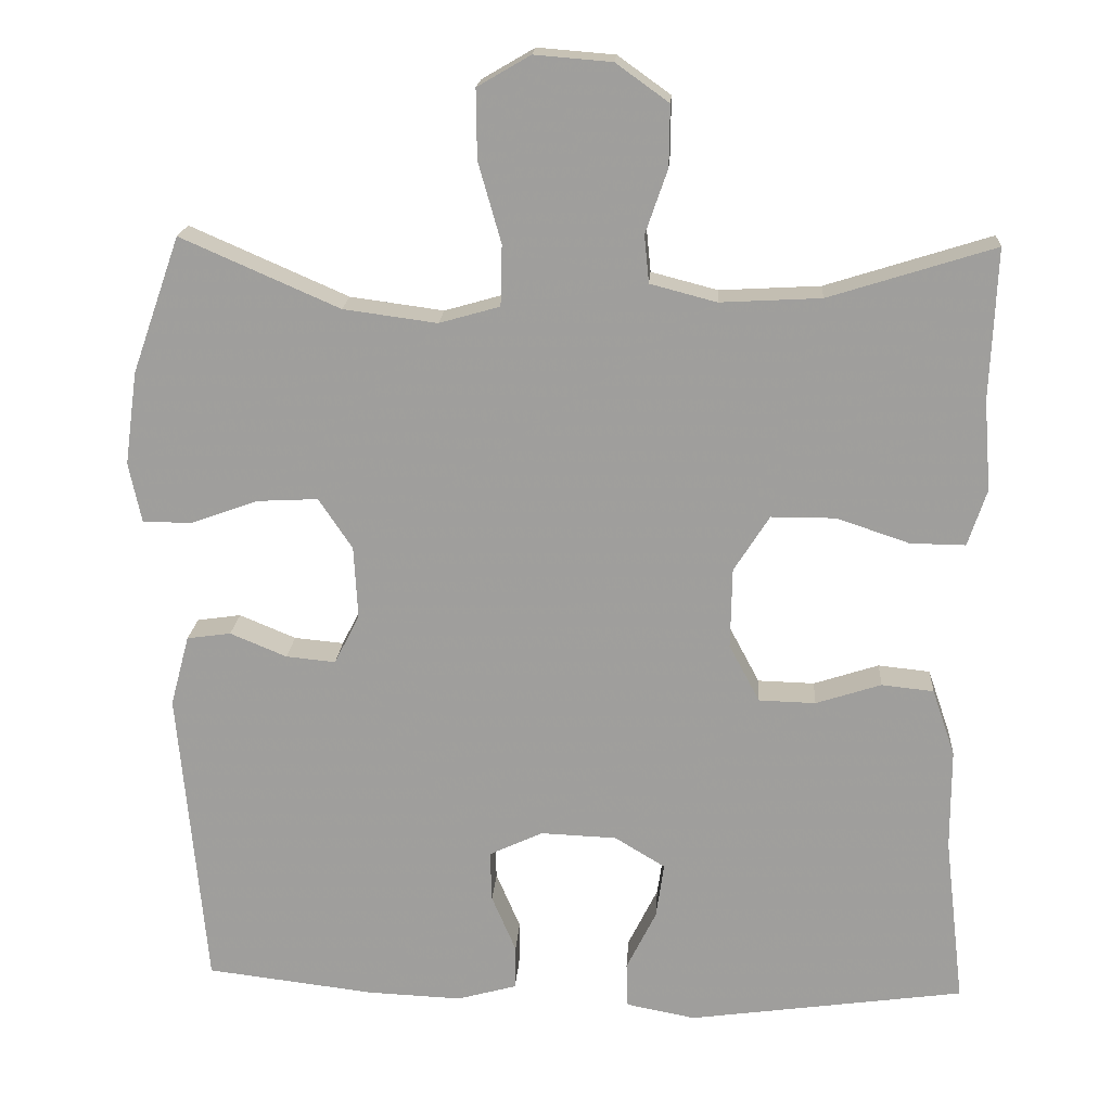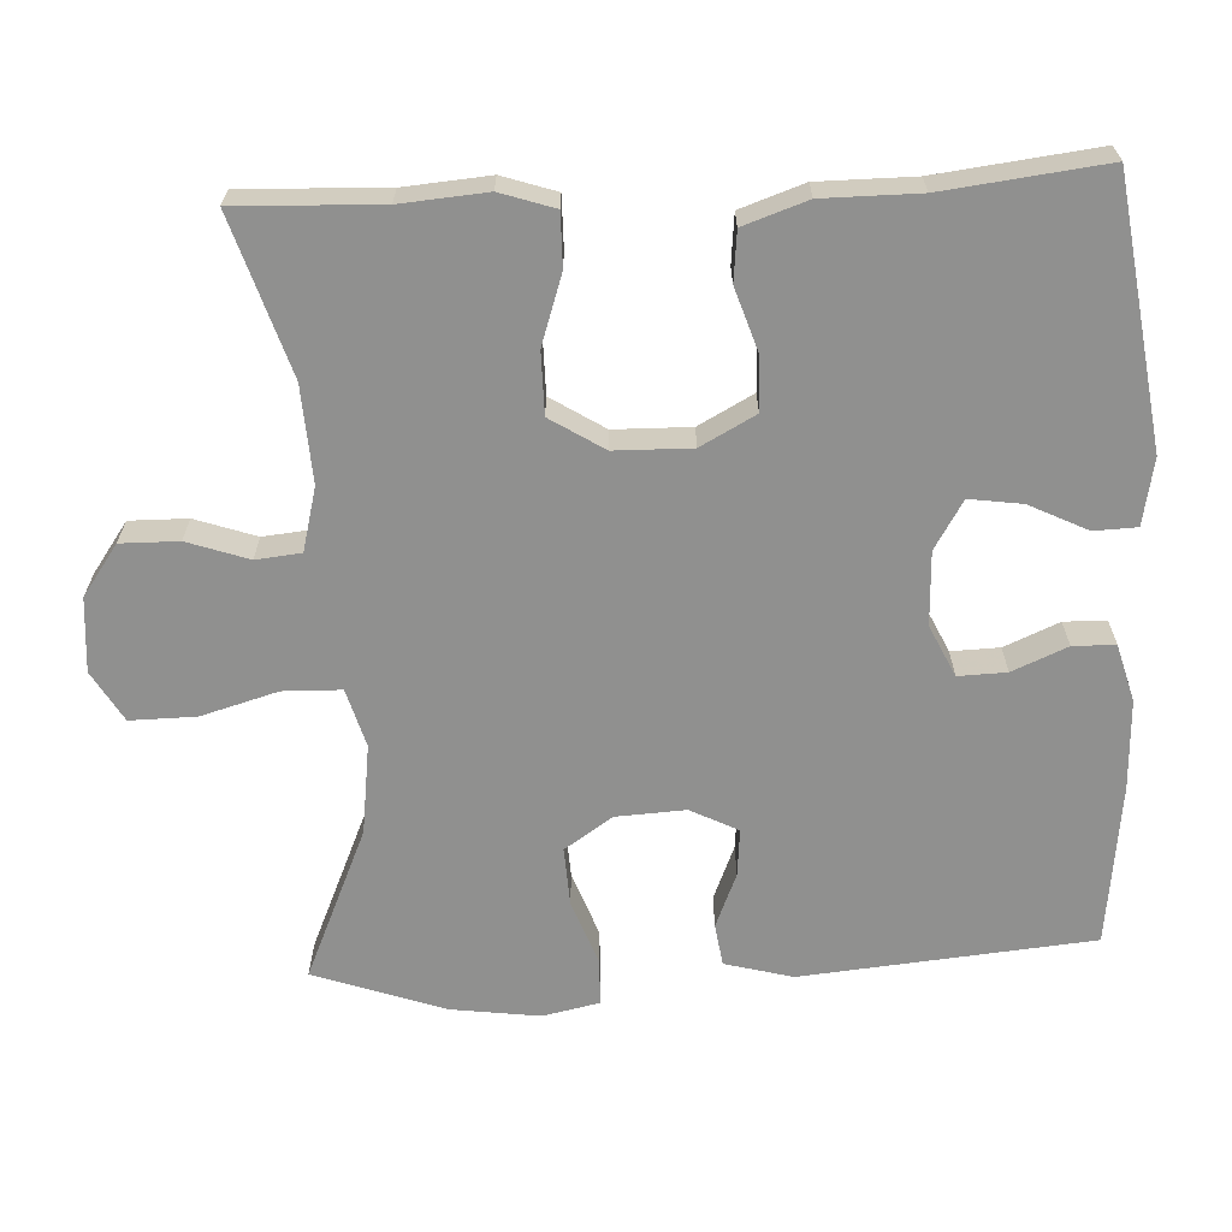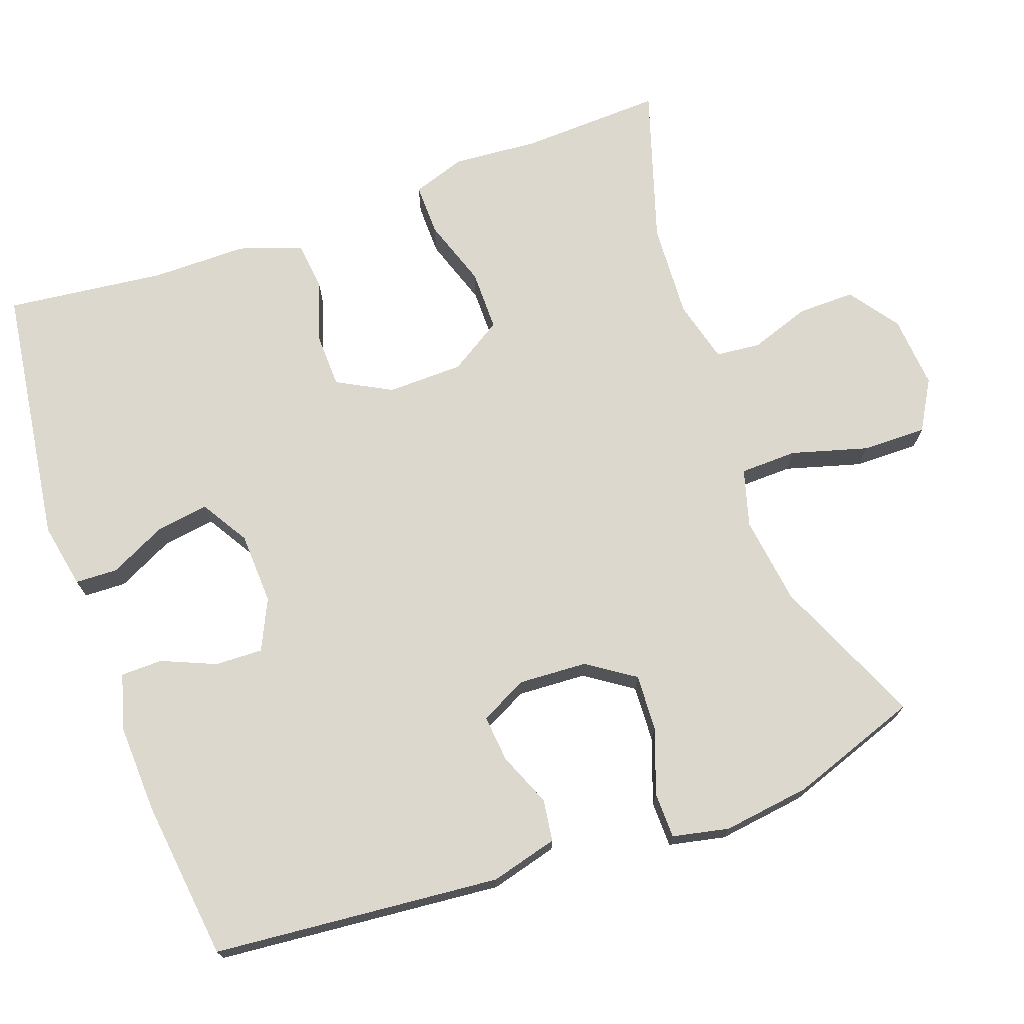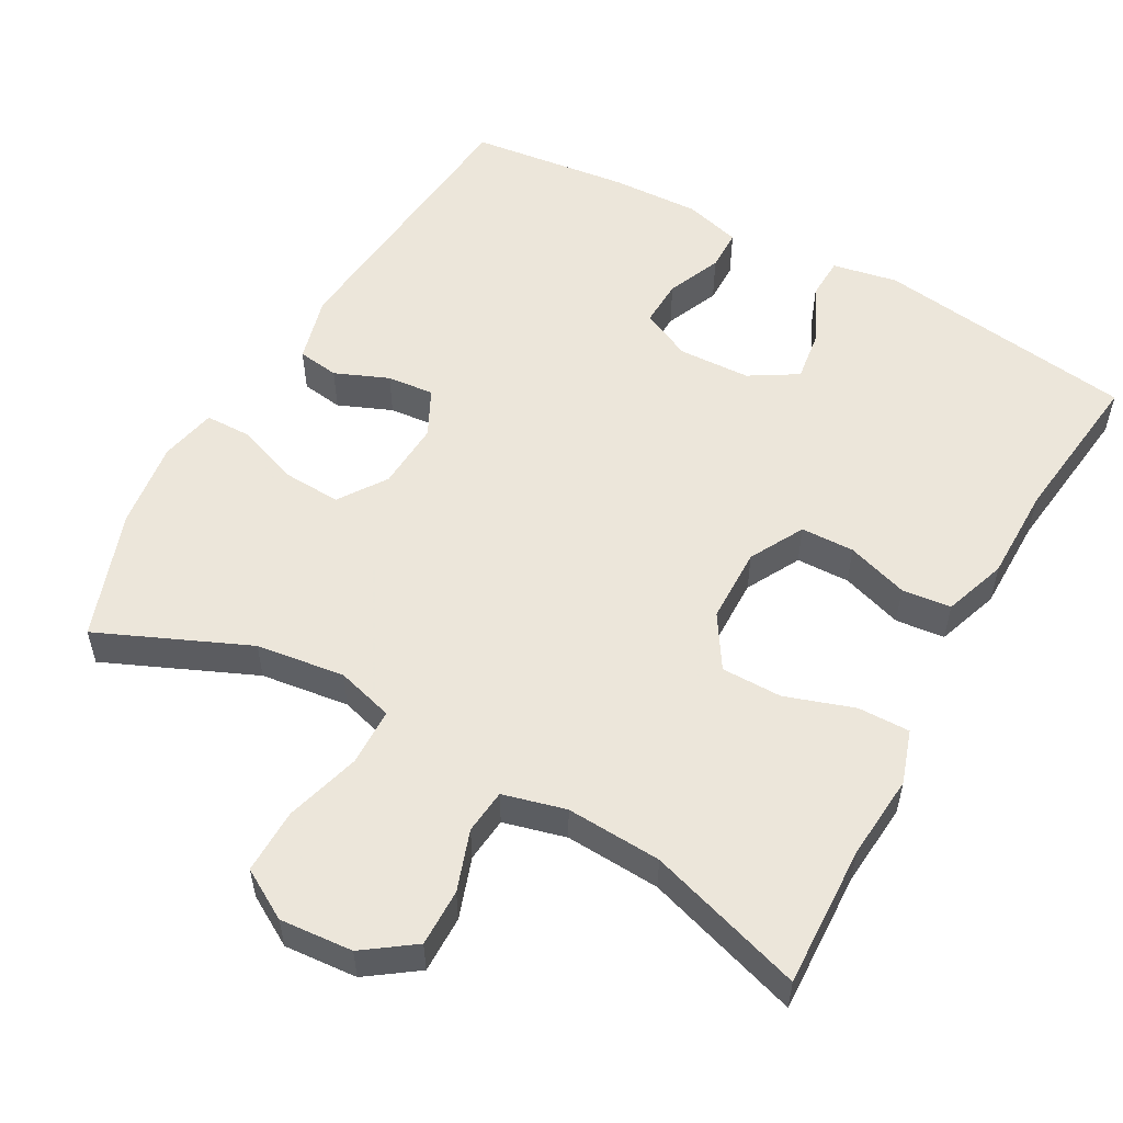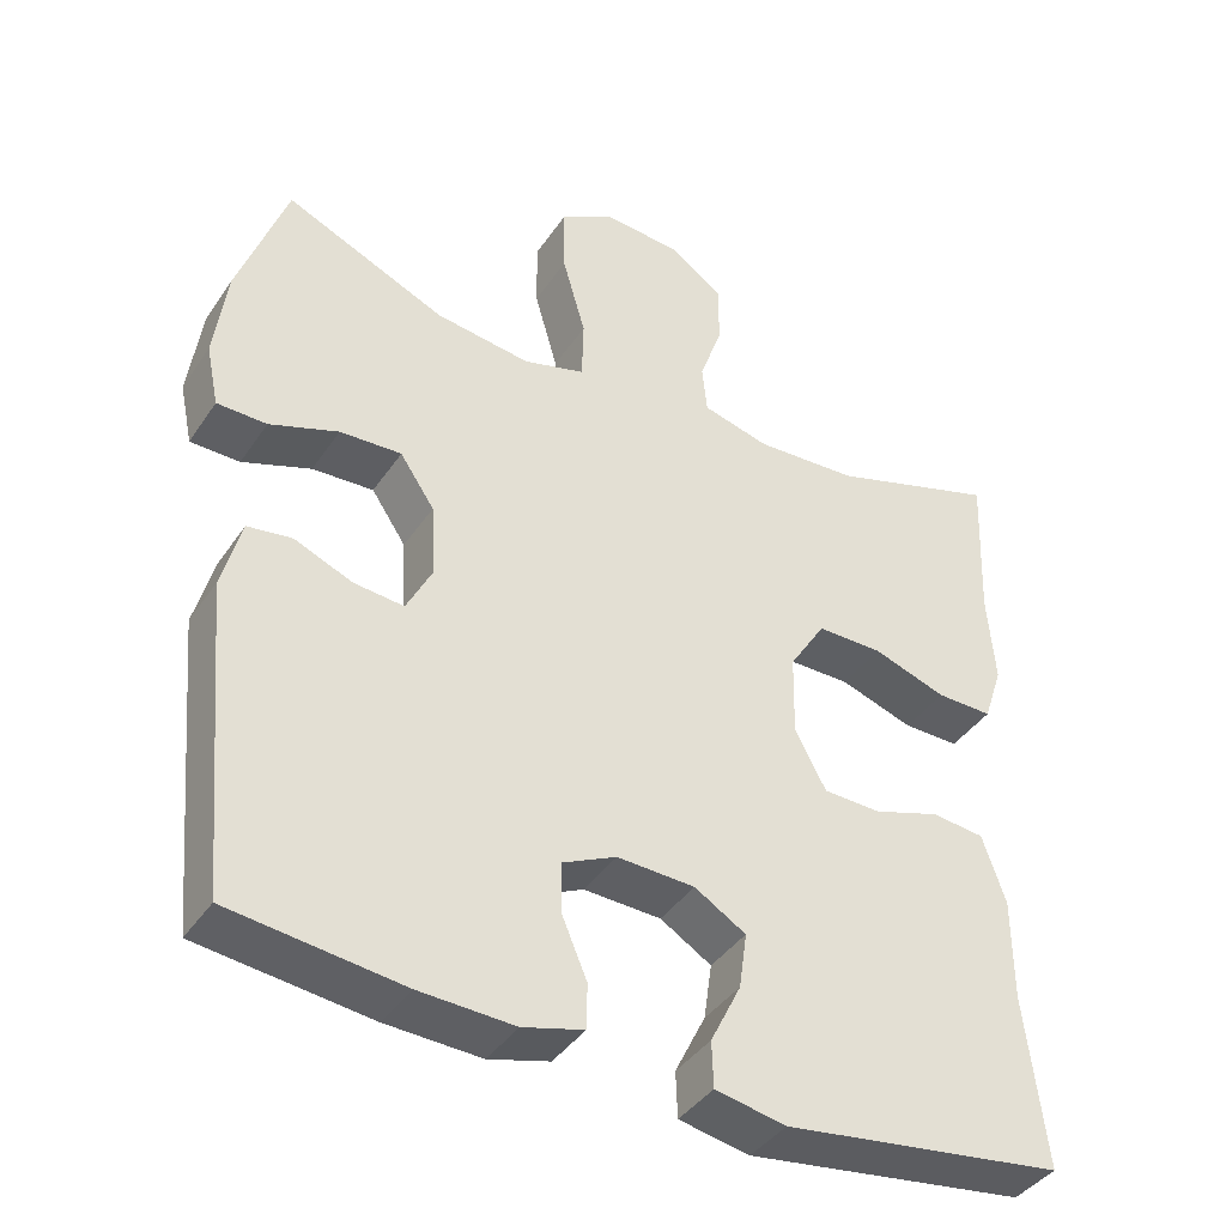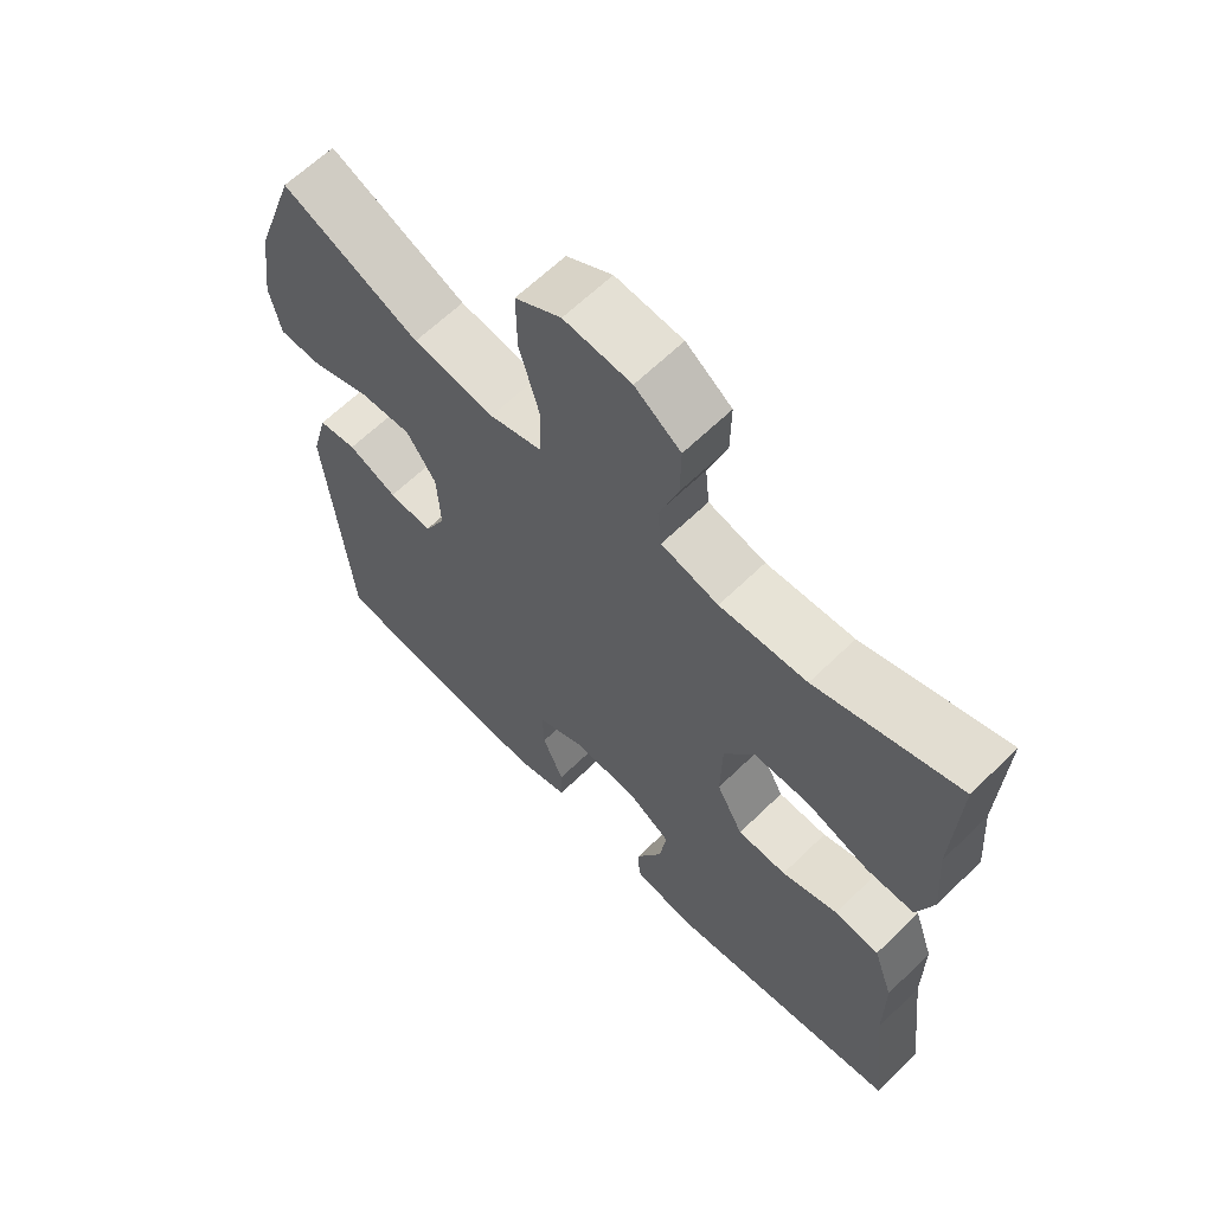
<metadata>
{"format":"obj","ext":"obj","renderer":"f3d","projection":"perspective","resolution":1024,"background":"white","views":[{"elev":18.3,"azim":3.7,"up":"+Z"},{"elev":-65.5,"azim":92.9,"up":"+Y"},{"elev":72.1,"azim":-109.7,"up":"+Y"},{"elev":54.6,"azim":29.2,"up":"+Y"},{"elev":-40.4,"azim":-30.8,"up":"+Z"},{"elev":63.6,"azim":45.5,"up":"+Z"}]}
</metadata>
<code>
v -0.5 0.07 -0.5
v -0.535 0.07 -0.114
v -0.511 0.07 -0.024
v -0.455 0.07 -0.016
v -0.383 0.07 -0.046
v -0.32 0.07 -0.052
v -0.288 0.07 0.011
v -0.293 0.07 0.103
v -0.336 0.07 0.167
v -0.413 0.07 0.163
v -0.499 0.07 0.132
v -0.561 0.07 0.133
v -0.577 0.07 0.209
v -0.561 0.07 0.327
v -0.5 0.07 0.5
v -0.299 0.07 0.412
v -0.18 0.07 0.396
v -0.103 0.07 0.418
v -0.101 0.07 0.495
v -0.13 0.07 0.597
v -0.131 0.07 0.684
v -0.064 0.07 0.723
v 0.034 0.07 0.715
v 0.101 0.07 0.667
v 0.1 0.07 0.59
v 0.072 0.07 0.509
v 0.078 0.07 0.449
v 0.162 0.07 0.427
v 0.29 0.07 0.434
v 0.5 0.07 0.5
v 0.492 0.07 0.309
v 0.501 0.07 0.195
v 0.477 0.07 0.123
v 0.407 0.07 0.124
v 0.315 0.07 0.155
v 0.233 0.07 0.155
v 0.188 0.07 0.084
v 0.186 0.07 -0.018
v 0.225 0.07 -0.091
v 0.297 0.07 -0.093
v 0.38 0.07 -0.066
v 0.446 0.07 -0.073
v 0.475 0.07 -0.158
v 0.475 0.07 -0.286
v 0.5 0.07 -0.5
v 0.149 0.07 -0.549
v 0.061 0.07 -0.532
v 0.059 0.07 -0.475
v 0.097 0.07 -0.398
v 0.107 0.07 -0.328
v 0.043 0.07 -0.289
v -0.054 0.07 -0.285
v -0.122 0.07 -0.317
v -0.12 0.07 -0.381
v -0.089 0.07 -0.454
v -0.09 0.07 -0.51
v -0.166 0.07 -0.531
v -0.285 0.07 -0.526
v -0.5 0 -0.5
v -0.535 0 -0.114
v -0.511 0 -0.024
v -0.455 0 -0.016
v -0.383 0 -0.046
v -0.32 0 -0.052
v -0.288 0 0.011
v -0.293 0 0.103
v -0.336 0 0.167
v -0.413 0 0.163
v -0.499 0 0.132
v -0.561 0 0.133
v -0.577 0 0.209
v -0.561 0 0.327
v -0.5 0 0.5
v -0.299 0 0.412
v -0.18 0 0.396
v -0.103 0 0.418
v -0.101 0 0.495
v -0.13 0 0.597
v -0.131 0 0.684
v -0.064 0 0.723
v 0.034 0 0.715
v 0.101 0 0.667
v 0.1 0 0.59
v 0.072 0 0.509
v 0.078 0 0.449
v 0.162 0 0.427
v 0.29 0 0.434
v 0.5 0 0.5
v 0.492 0 0.309
v 0.501 0 0.195
v 0.477 0 0.123
v 0.407 0 0.124
v 0.315 0 0.155
v 0.233 0 0.155
v 0.188 0 0.084
v 0.186 0 -0.018
v 0.225 0 -0.091
v 0.297 0 -0.093
v 0.38 0 -0.066
v 0.446 0 -0.073
v 0.475 0 -0.158
v 0.475 0 -0.286
v 0.5 0 -0.5
v 0.149 0 -0.549
v 0.061 0 -0.532
v 0.059 0 -0.475
v 0.097 0 -0.398
v 0.107 0 -0.328
v 0.043 0 -0.289
v -0.054 0 -0.285
v -0.122 0 -0.317
v -0.12 0 -0.381
v -0.089 0 -0.454
v -0.09 0 -0.51
v -0.166 0 -0.531
v -0.285 0 -0.526
f 54 55 56 57
f 53 54 57 58
f 46 47 48 49
f 44 45 46 49
f 44 49 50
f 43 44 50 51
f 40 41 42 43
f 39 40 43 51
f 32 33 34 35
f 31 32 35 36
f 29 30 31 36
f 28 29 36 37
f 23 24 25 26
f 23 26 27
f 22 23 27
f 19 20 21 22
f 18 19 22 27
f 17 18 27 28
f 13 14 15 16
f 13 16 17
f 10 11 12 13
f 9 10 13 17
f 8 9 17 28
f 2 3 4 5
f 2 5 6
f 53 58 1 2
f 52 53 2 6
f 38 39 51 52
f 38 52 6 7
f 28 37 38
f 7 8 28 38
f 115 114 113 112
f 116 115 112 111
f 107 106 105 104
f 107 104 103 102
f 108 107 102
f 109 108 102 101
f 101 100 99 98
f 109 101 98 97
f 93 92 91 90
f 94 93 90 89
f 94 89 88 87
f 95 94 87 86
f 84 83 82 81
f 85 84 81
f 85 81 80
f 80 79 78 77
f 85 80 77 76
f 86 85 76 75
f 74 73 72 71
f 75 74 71
f 71 70 69 68
f 75 71 68 67
f 86 75 67 66
f 63 62 61 60
f 64 63 60
f 60 59 116 111
f 64 60 111 110
f 110 109 97 96
f 65 64 110 96
f 96 95 86
f 96 86 66 65
f 1 59 60 2
f 2 60 61 3
f 3 61 62 4
f 4 62 63 5
f 5 63 64 6
f 6 64 65 7
f 7 65 66 8
f 8 66 67 9
f 9 67 68 10
f 10 68 69 11
f 11 69 70 12
f 12 70 71 13
f 13 71 72 14
f 14 72 73 15
f 15 73 74 16
f 16 74 75 17
f 17 75 76 18
f 18 76 77 19
f 19 77 78 20
f 20 78 79 21
f 21 79 80 22
f 22 80 81 23
f 23 81 82 24
f 24 82 83 25
f 25 83 84 26
f 26 84 85 27
f 27 85 86 28
f 28 86 87 29
f 29 87 88 30
f 30 88 89 31
f 31 89 90 32
f 32 90 91 33
f 33 91 92 34
f 34 92 93 35
f 35 93 94 36
f 36 94 95 37
f 37 95 96 38
f 38 96 97 39
f 39 97 98 40
f 40 98 99 41
f 41 99 100 42
f 42 100 101 43
f 43 101 102 44
f 44 102 103 45
f 45 103 104 46
f 46 104 105 47
f 47 105 106 48
f 48 106 107 49
f 49 107 108 50
f 50 108 109 51
f 51 109 110 52
f 52 110 111 53
f 53 111 112 54
f 54 112 113 55
f 55 113 114 56
f 56 114 115 57
f 57 115 116 58
f 58 116 59 1

</code>
